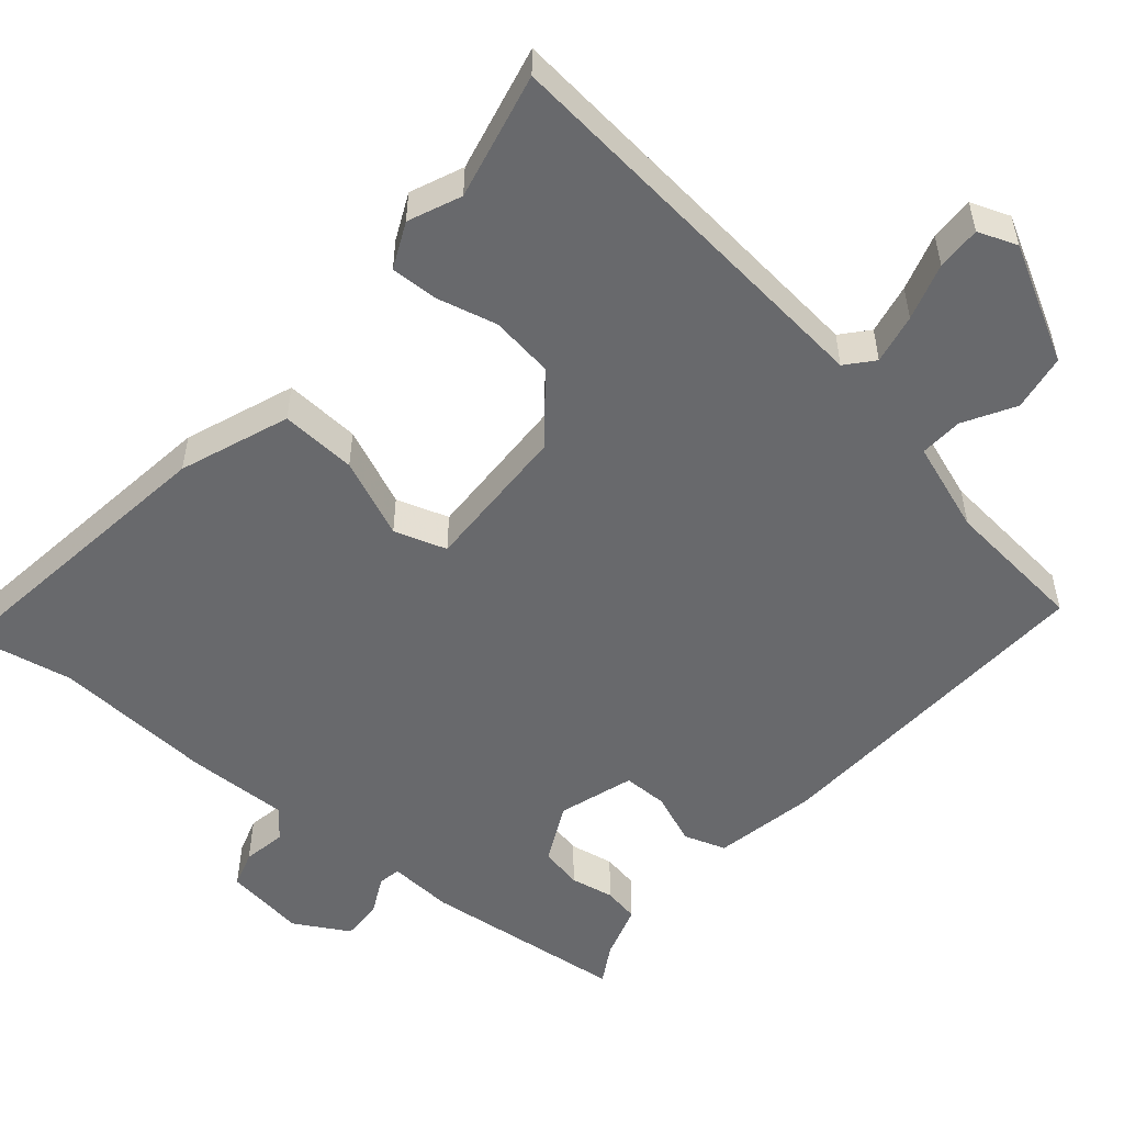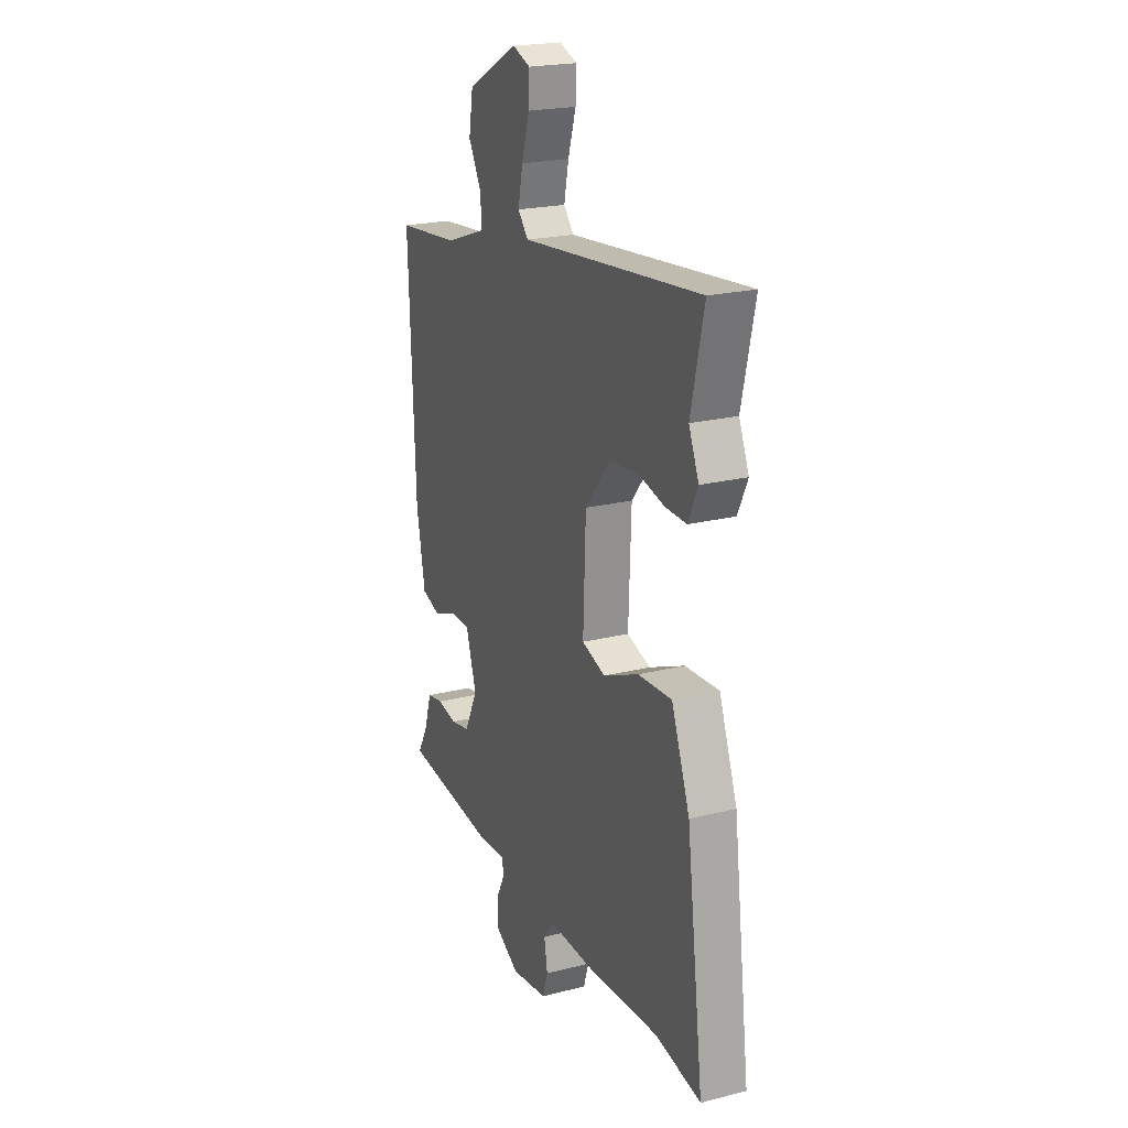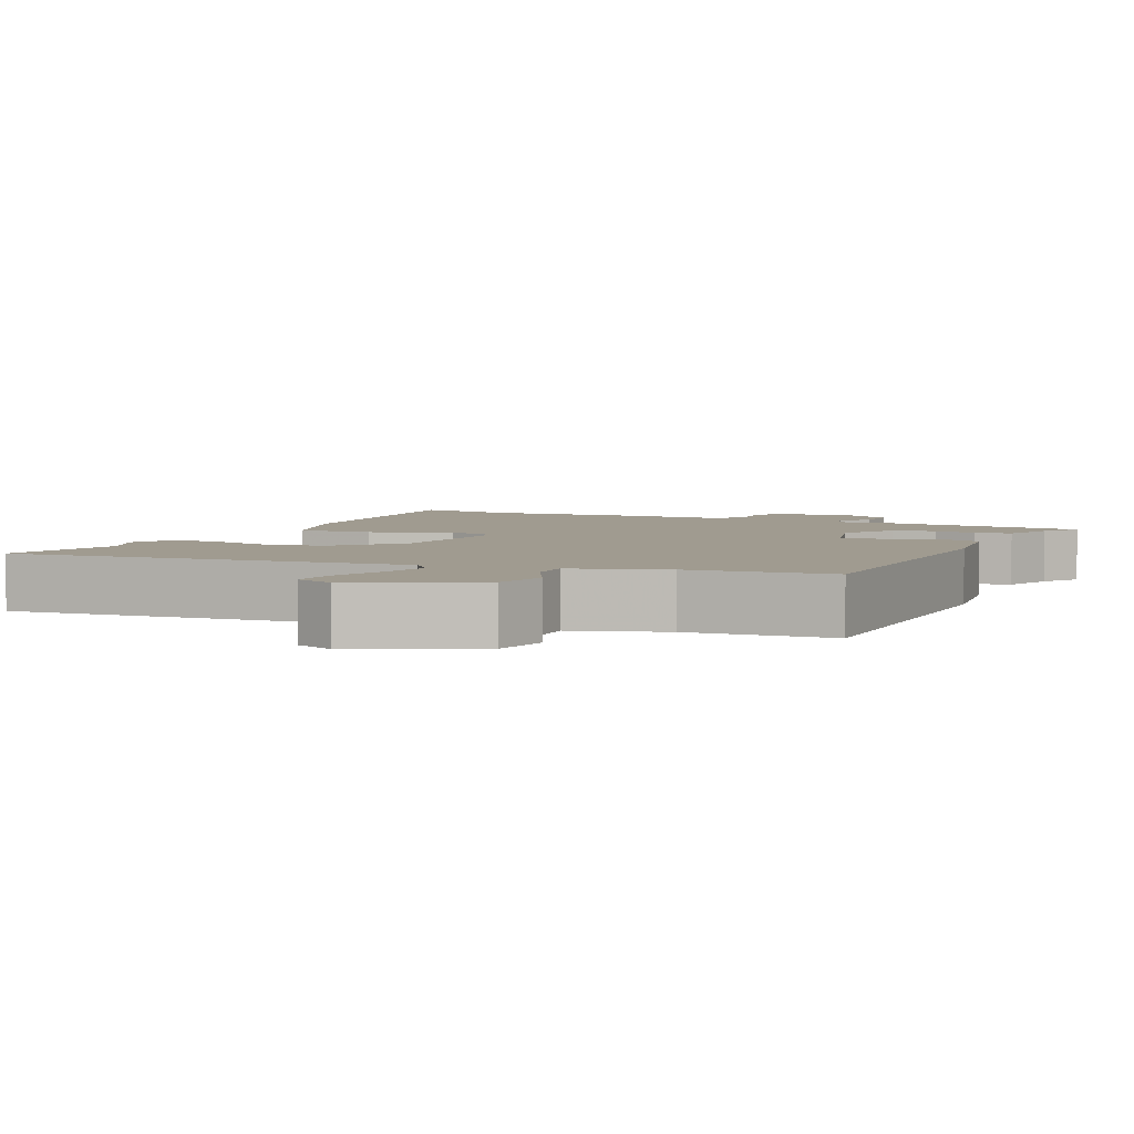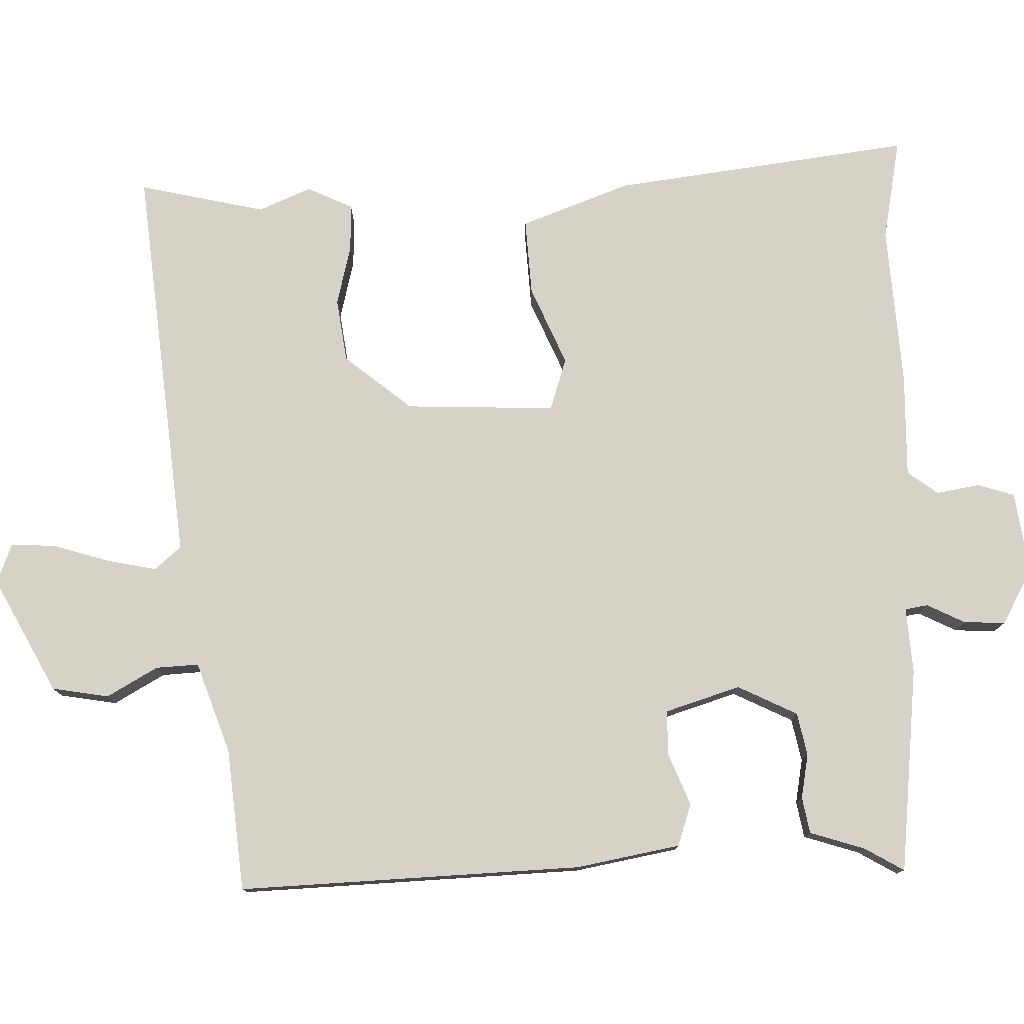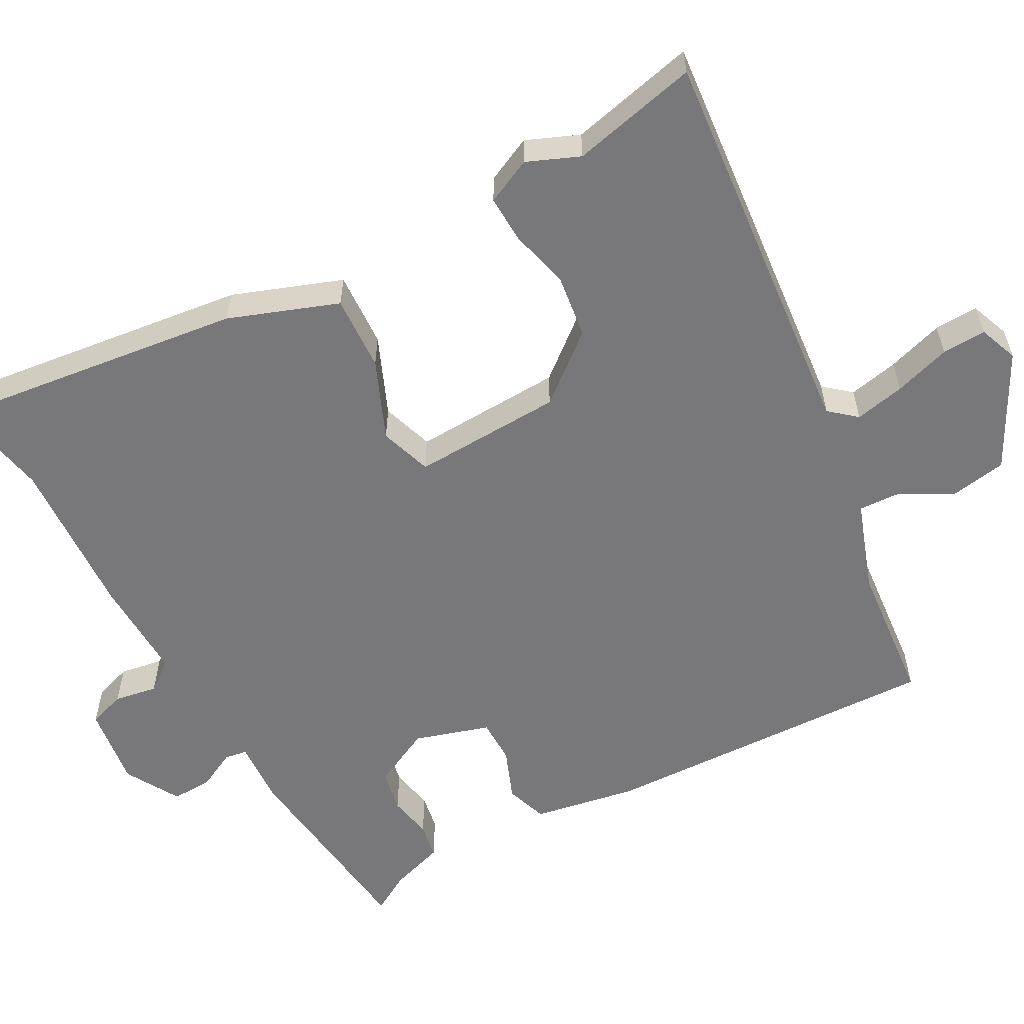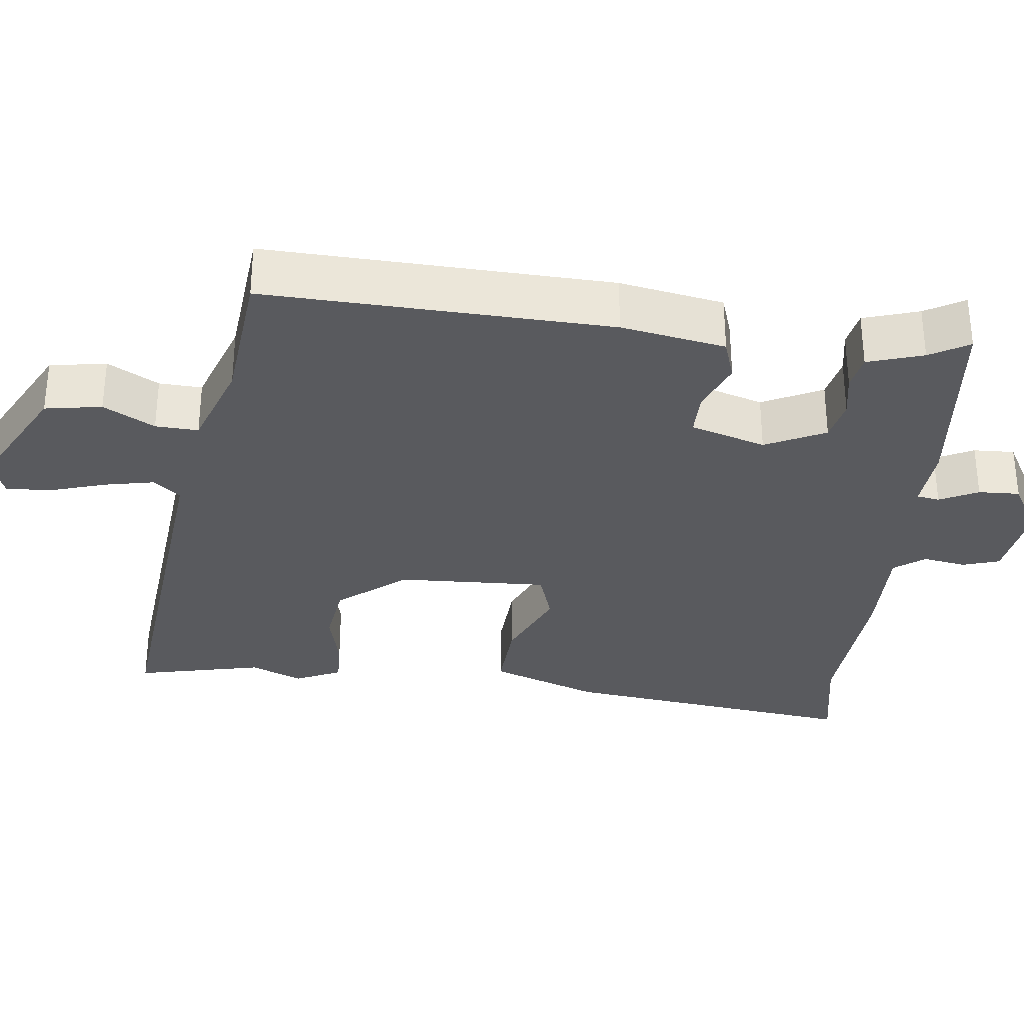
<metadata>
{"format":"obj","ext":"obj","renderer":"f3d","projection":"perspective","resolution":1024,"background":"white","views":[{"elev":-52.7,"azim":-40.4,"up":"+Y"},{"elev":21.6,"azim":-114.0,"up":"+Z"},{"elev":4.2,"azim":26.5,"up":"+Y"},{"elev":77.8,"azim":88.5,"up":"+Y"},{"elev":-57.6,"azim":-61.1,"up":"+Y"},{"elev":-31.6,"azim":83.4,"up":"+Y"}]}
</metadata>
<code>
v 0.505 0.07 0.462
v 0.487 0.07 -0.004
v 0.461 0.07 -0.145
v 0.404 0.07 -0.164
v 0.334 0.07 -0.136
v 0.273 0.07 -0.136
v 0.241 0.07 -0.238
v 0.281 0.07 -0.319
v 0.339 0.07 -0.331
v 0.399 0.07 -0.32
v 0.448 0.07 -0.329
v 0.472 0.07 -0.404
v 0.503 0.07 -0.457
v 0.225 0.07 -0.487
v 0.136 0.07 -0.481
v 0.131 0.07 -0.512
v 0.157 0.07 -0.564
v 0.159 0.07 -0.62
v 0.085 0.07 -0.662
v -0.026 0.07 -0.646
v -0.042 0.07 -0.596
v -0.032 0.07 -0.537
v -0.063 0.07 -0.496
v -0.203 0.07 -0.499
v -0.422 0.07 -0.485
v -0.56 0.07 -0.511
v -0.508 0.07 -0.105
v -0.453 0.07 0.043
v -0.35 0.07 0.037
v -0.243 0.07 -0.009
v -0.172 0.07 0.014
v -0.18 0.07 0.218
v -0.254 0.07 0.309
v -0.34 0.07 0.321
v -0.422 0.07 0.301
v -0.486 0.07 0.299
v -0.515 0.07 0.361
v -0.485 0.07 0.432
v -0.524 0.07 0.604
v 0.019 0.07 0.549
v 0.05 0.07 0.585
v 0.036 0.07 0.653
v 0.012 0.07 0.73
v 0.01 0.07 0.79
v 0.063 0.07 0.81
v 0.218 0.07 0.728
v 0.231 0.07 0.651
v 0.192 0.07 0.582
v 0.189 0.07 0.524
v 0.312 0.07 0.481
v 0.505 0 0.462
v 0.487 0 -0.004
v 0.461 0 -0.145
v 0.404 0 -0.164
v 0.334 0 -0.136
v 0.273 0 -0.136
v 0.241 0 -0.238
v 0.281 0 -0.319
v 0.339 0 -0.331
v 0.399 0 -0.32
v 0.448 0 -0.329
v 0.472 0 -0.404
v 0.503 0 -0.457
v 0.225 0 -0.487
v 0.136 0 -0.481
v 0.131 0 -0.512
v 0.157 0 -0.564
v 0.159 0 -0.62
v 0.085 0 -0.662
v -0.026 0 -0.646
v -0.042 0 -0.596
v -0.032 0 -0.537
v -0.063 0 -0.496
v -0.203 0 -0.499
v -0.422 0 -0.485
v -0.56 0 -0.511
v -0.508 0 -0.105
v -0.453 0 0.043
v -0.35 0 0.037
v -0.243 0 -0.009
v -0.172 0 0.014
v -0.18 0 0.218
v -0.254 0 0.309
v -0.34 0 0.321
v -0.422 0 0.301
v -0.486 0 0.299
v -0.515 0 0.361
v -0.485 0 0.432
v -0.524 0 0.604
v 0.019 0 0.549
v 0.05 0 0.585
v 0.036 0 0.653
v 0.012 0 0.73
v 0.01 0 0.79
v 0.063 0 0.81
v 0.218 0 0.728
v 0.231 0 0.651
v 0.192 0 0.582
v 0.189 0 0.524
v 0.312 0 0.481
f 45 46 47 48
f 45 48 49
f 42 43 44 45
f 41 42 45 49
f 40 41 49
f 38 39 40 49
f 37 38 49 50
f 34 35 36 37
f 33 34 37 50
f 27 28 29 30
f 25 26 27 30
f 23 24 25 30
f 22 23 30 31
f 19 20 21 22
f 19 22 31 32
f 16 17 18 19
f 15 16 19 32
f 12 13 14 15
f 9 10 11 12
f 8 9 12 15
f 7 8 15 32
f 2 3 4 5
f 2 5 6
f 1 2 6
f 50 1 6
f 32 33 50
f 6 7 32 50
f 98 97 96 95
f 99 98 95
f 95 94 93 92
f 99 95 92 91
f 99 91 90
f 99 90 89 88
f 100 99 88 87
f 87 86 85 84
f 100 87 84 83
f 80 79 78 77
f 80 77 76 75
f 80 75 74 73
f 81 80 73 72
f 72 71 70 69
f 82 81 72 69
f 69 68 67 66
f 82 69 66 65
f 65 64 63 62
f 62 61 60 59
f 65 62 59 58
f 82 65 58 57
f 55 54 53 52
f 56 55 52
f 56 52 51
f 56 51 100
f 100 83 82
f 100 82 57 56
f 1 51 52 2
f 2 52 53 3
f 3 53 54 4
f 4 54 55 5
f 5 55 56 6
f 6 56 57 7
f 7 57 58 8
f 8 58 59 9
f 9 59 60 10
f 10 60 61 11
f 11 61 62 12
f 12 62 63 13
f 13 63 64 14
f 14 64 65 15
f 15 65 66 16
f 16 66 67 17
f 17 67 68 18
f 18 68 69 19
f 19 69 70 20
f 20 70 71 21
f 21 71 72 22
f 22 72 73 23
f 23 73 74 24
f 24 74 75 25
f 25 75 76 26
f 26 76 77 27
f 27 77 78 28
f 28 78 79 29
f 29 79 80 30
f 30 80 81 31
f 31 81 82 32
f 32 82 83 33
f 33 83 84 34
f 34 84 85 35
f 35 85 86 36
f 36 86 87 37
f 37 87 88 38
f 38 88 89 39
f 39 89 90 40
f 40 90 91 41
f 41 91 92 42
f 42 92 93 43
f 43 93 94 44
f 44 94 95 45
f 45 95 96 46
f 46 96 97 47
f 47 97 98 48
f 48 98 99 49
f 49 99 100 50
f 50 100 51 1

</code>
